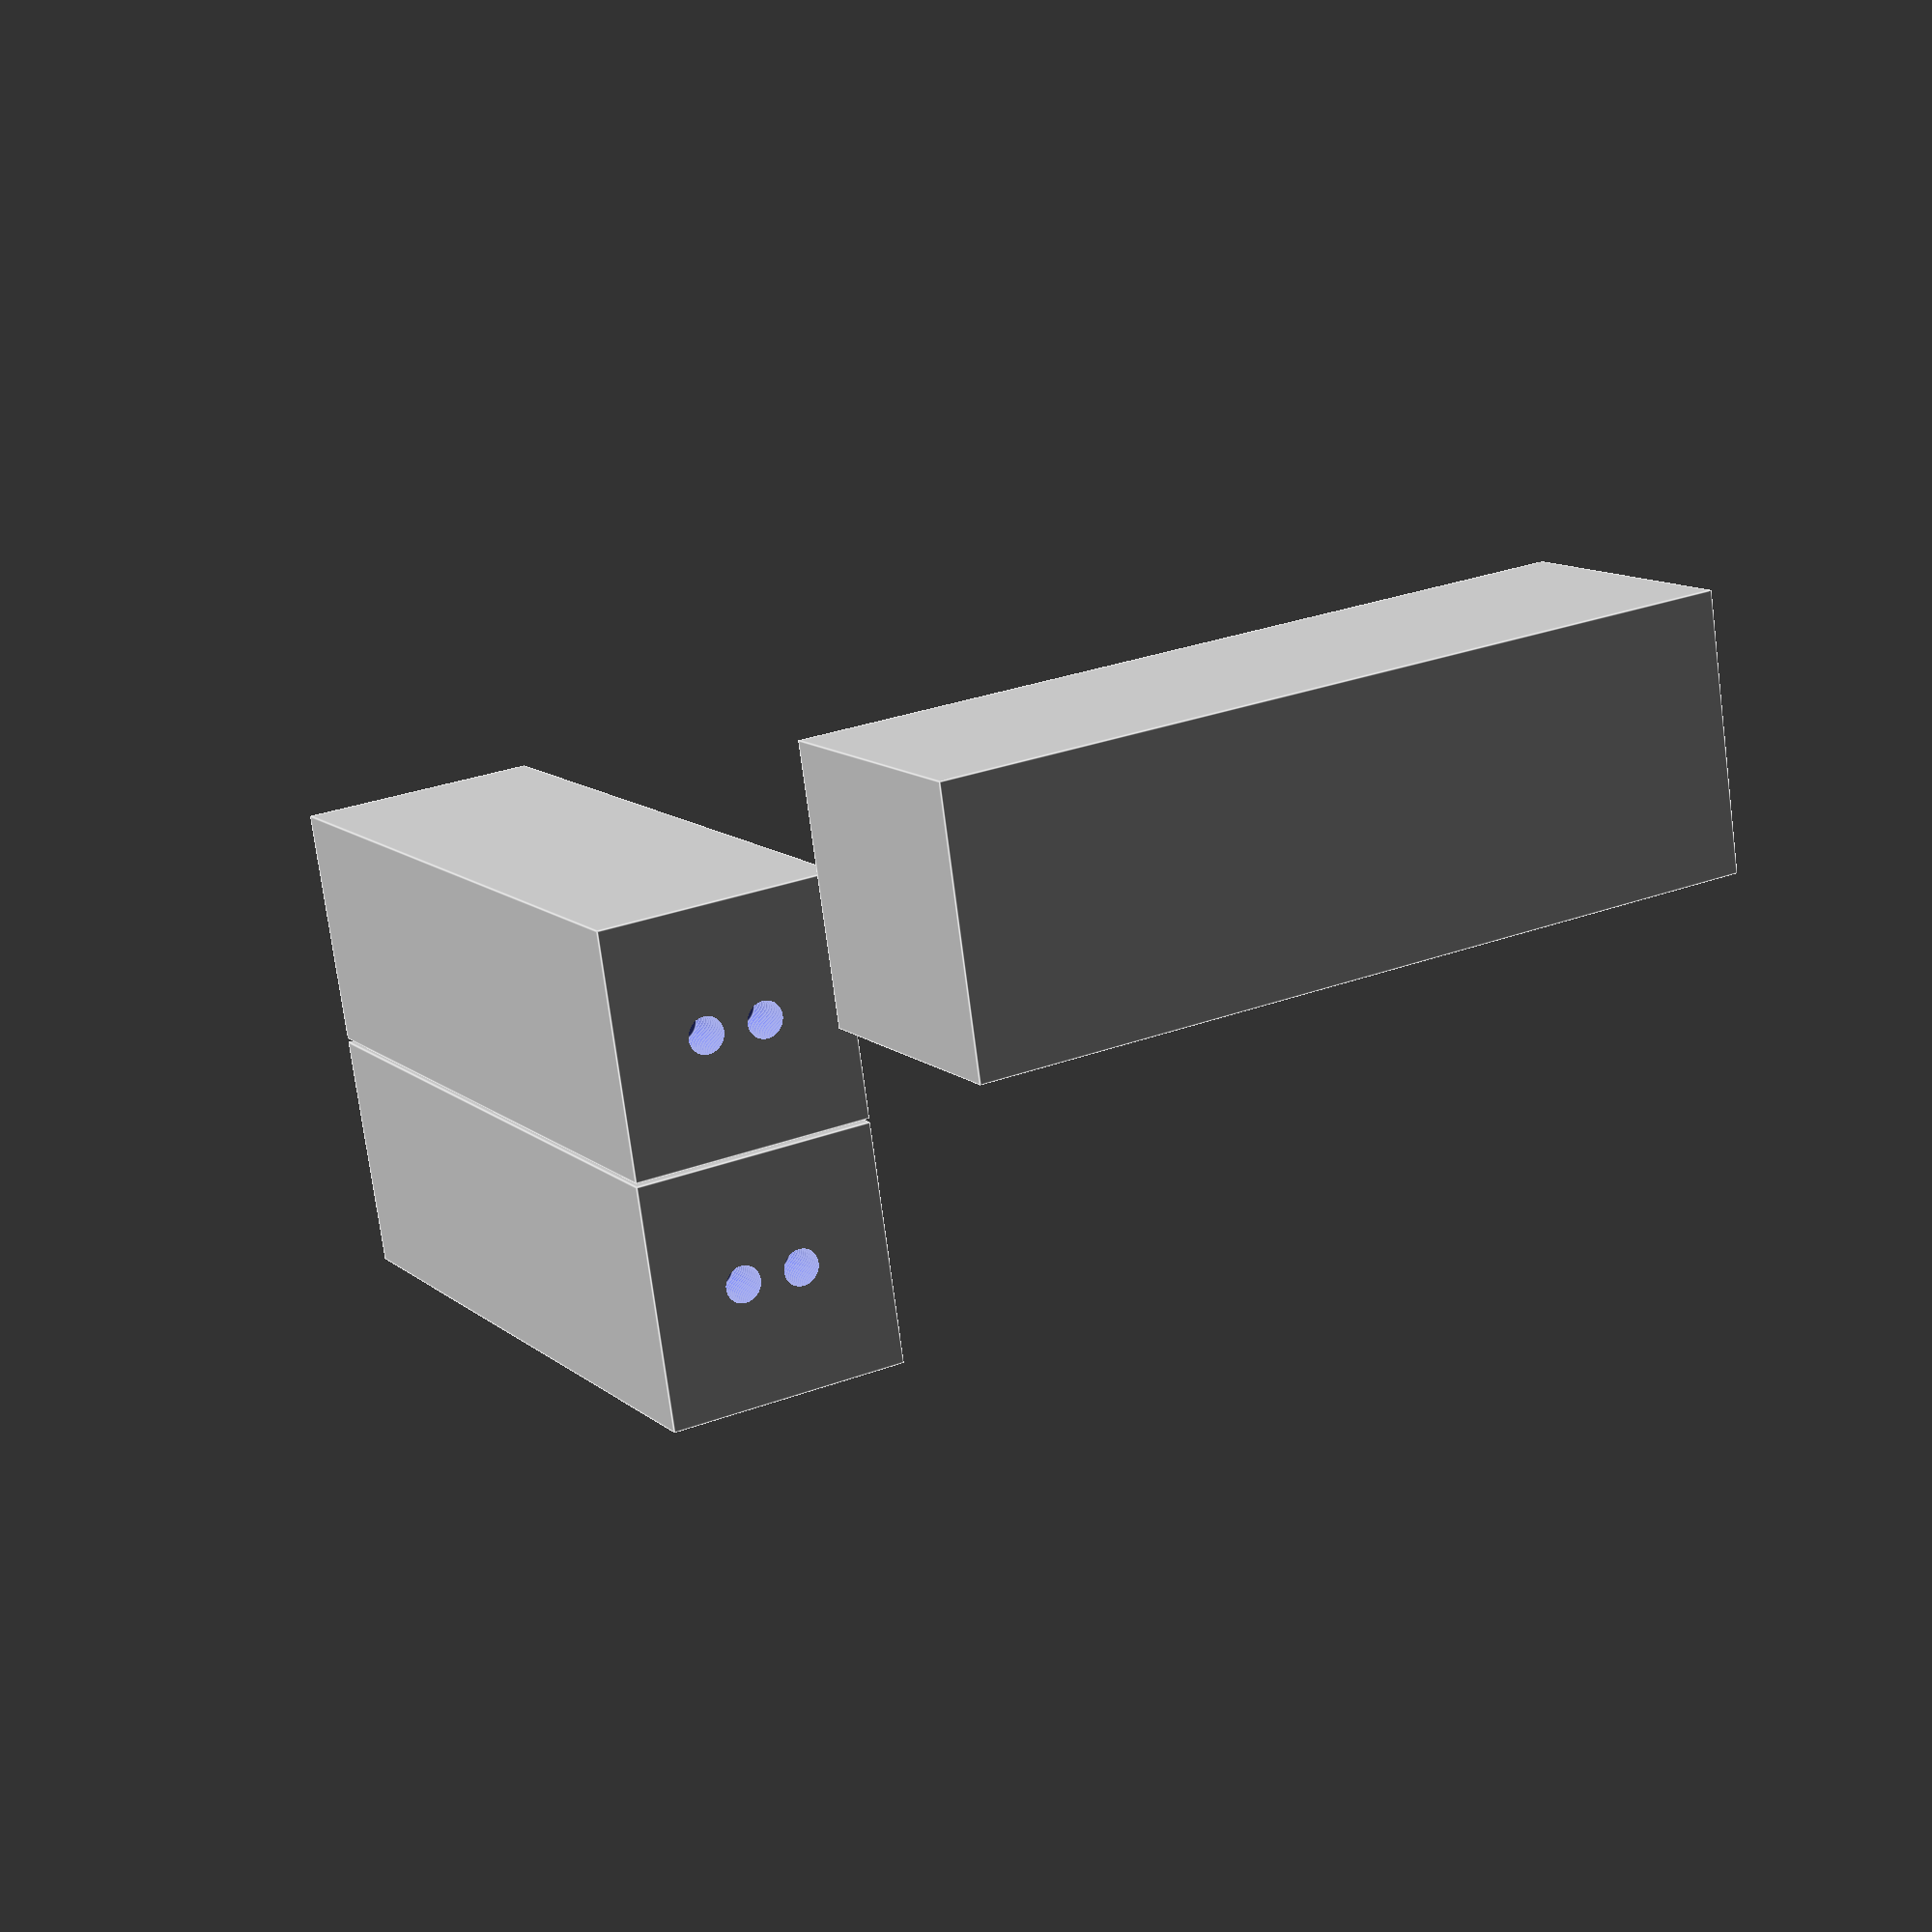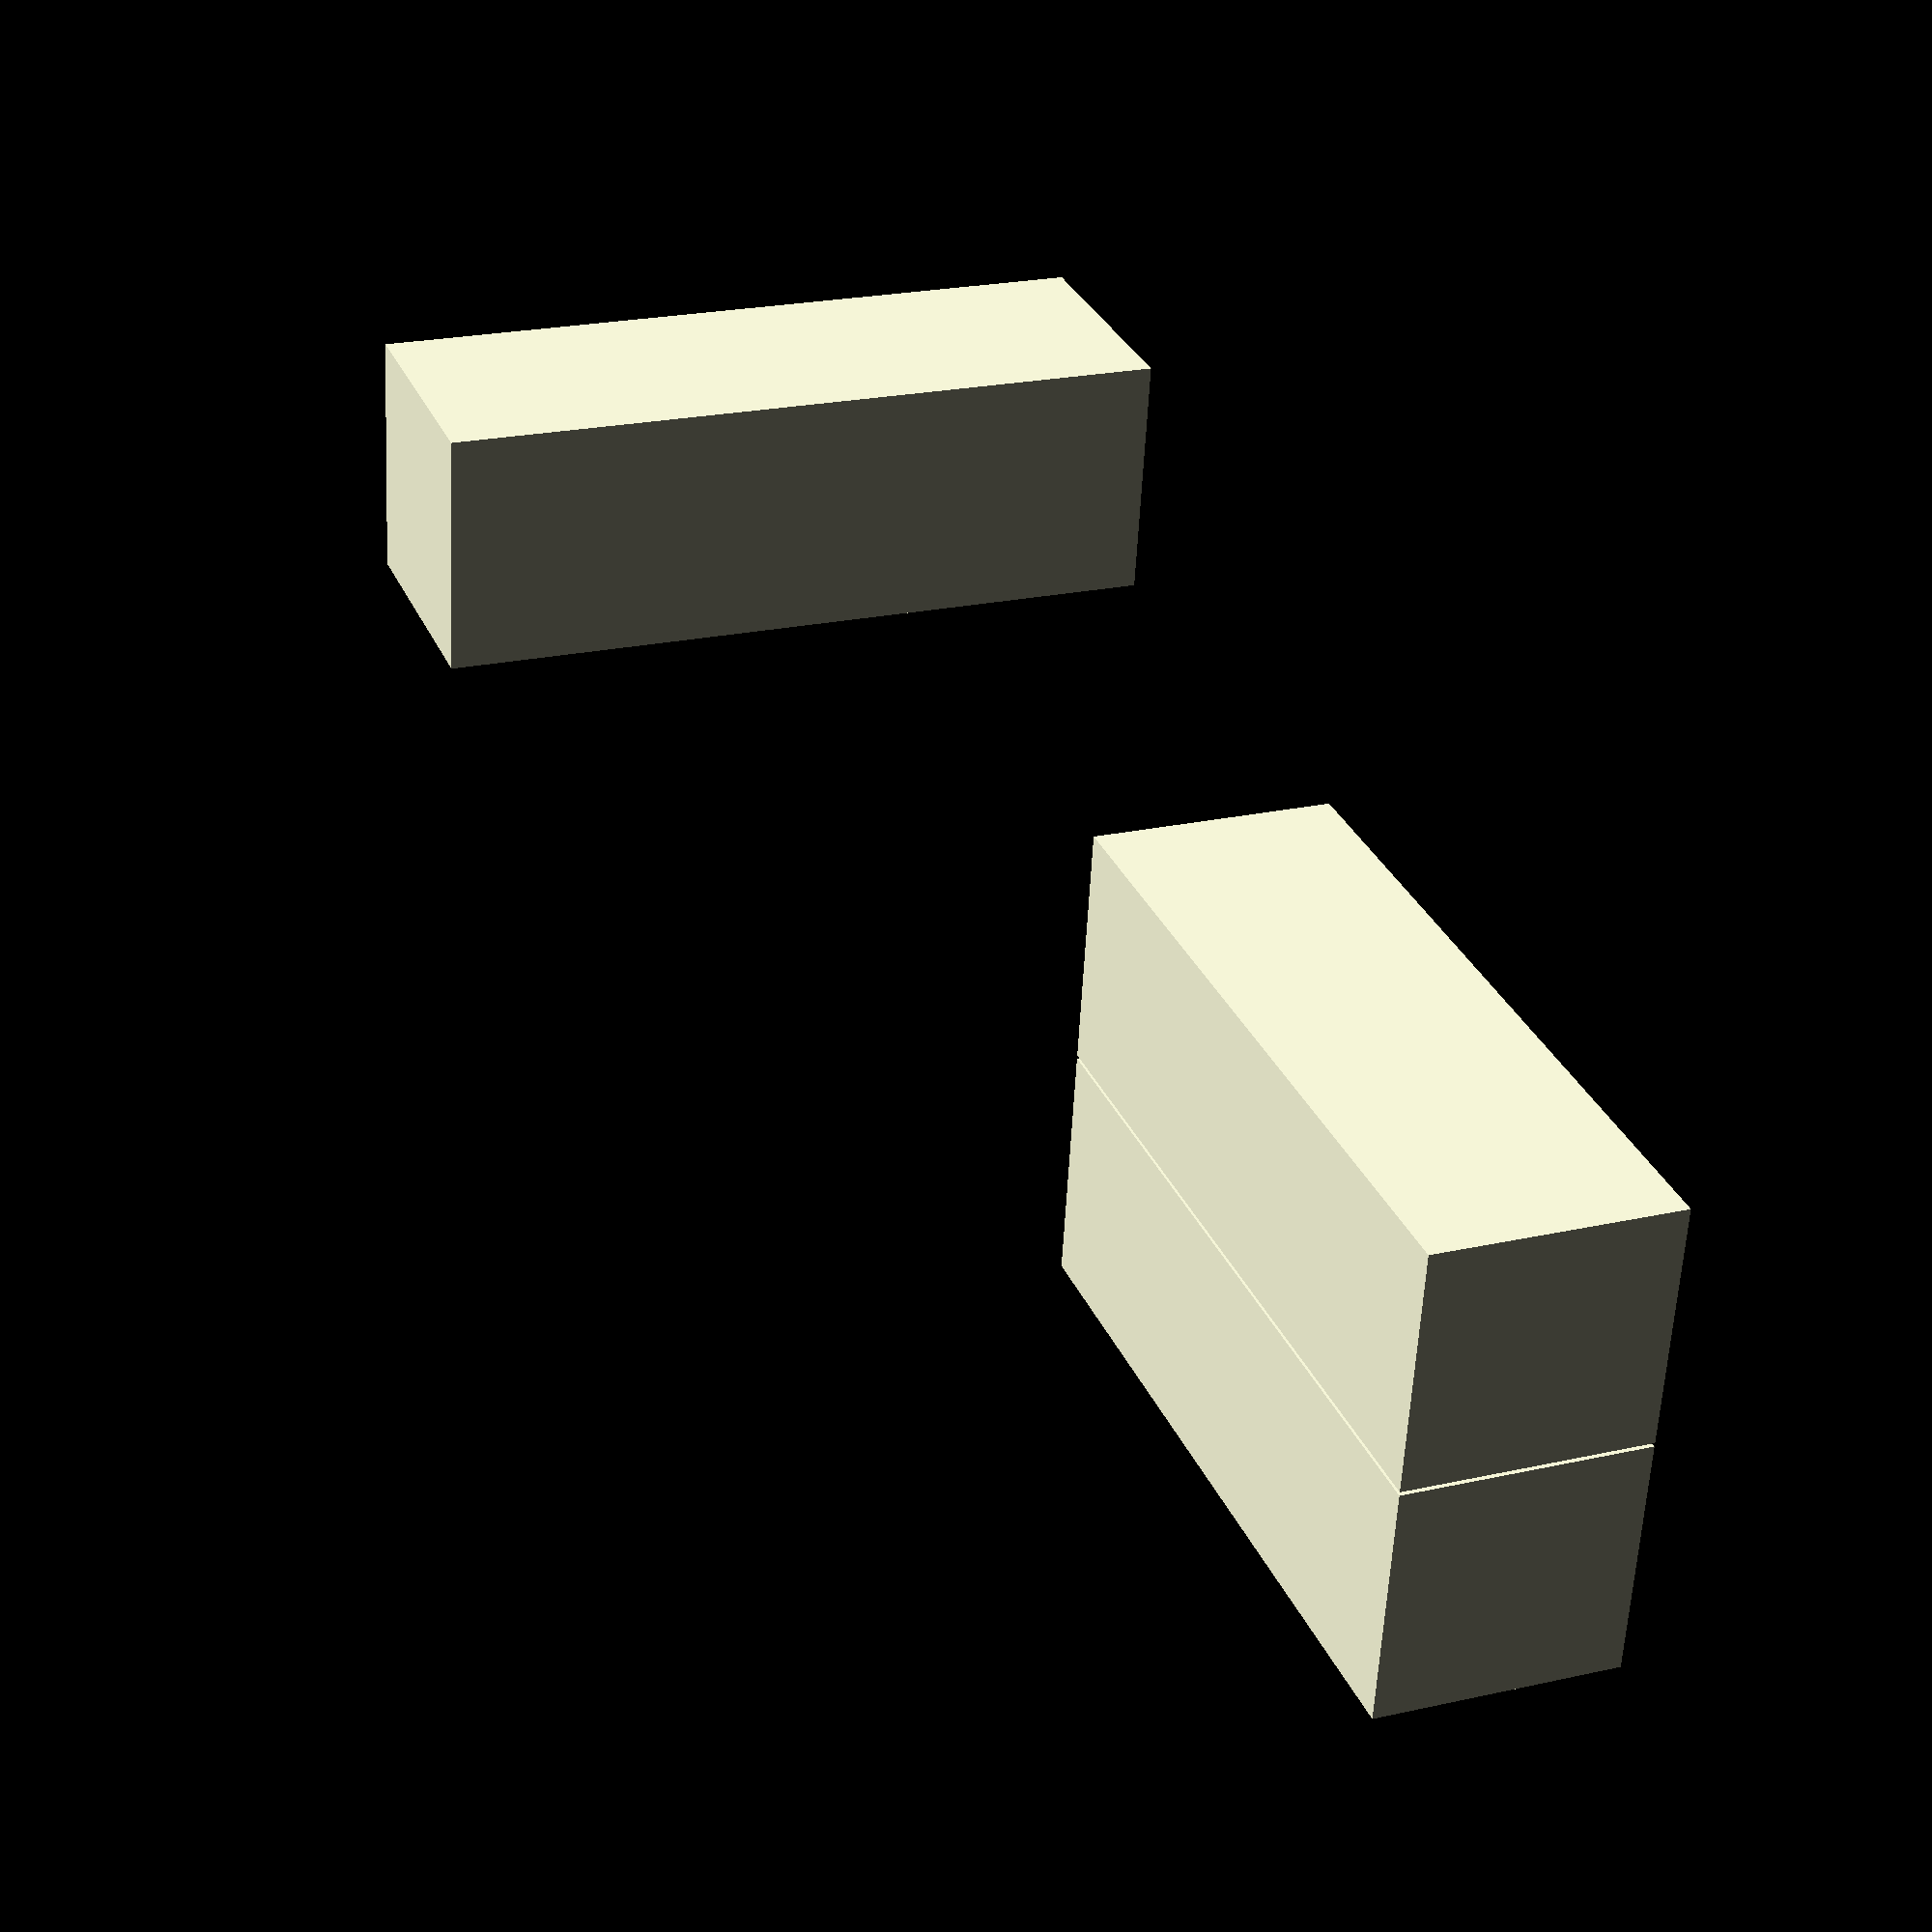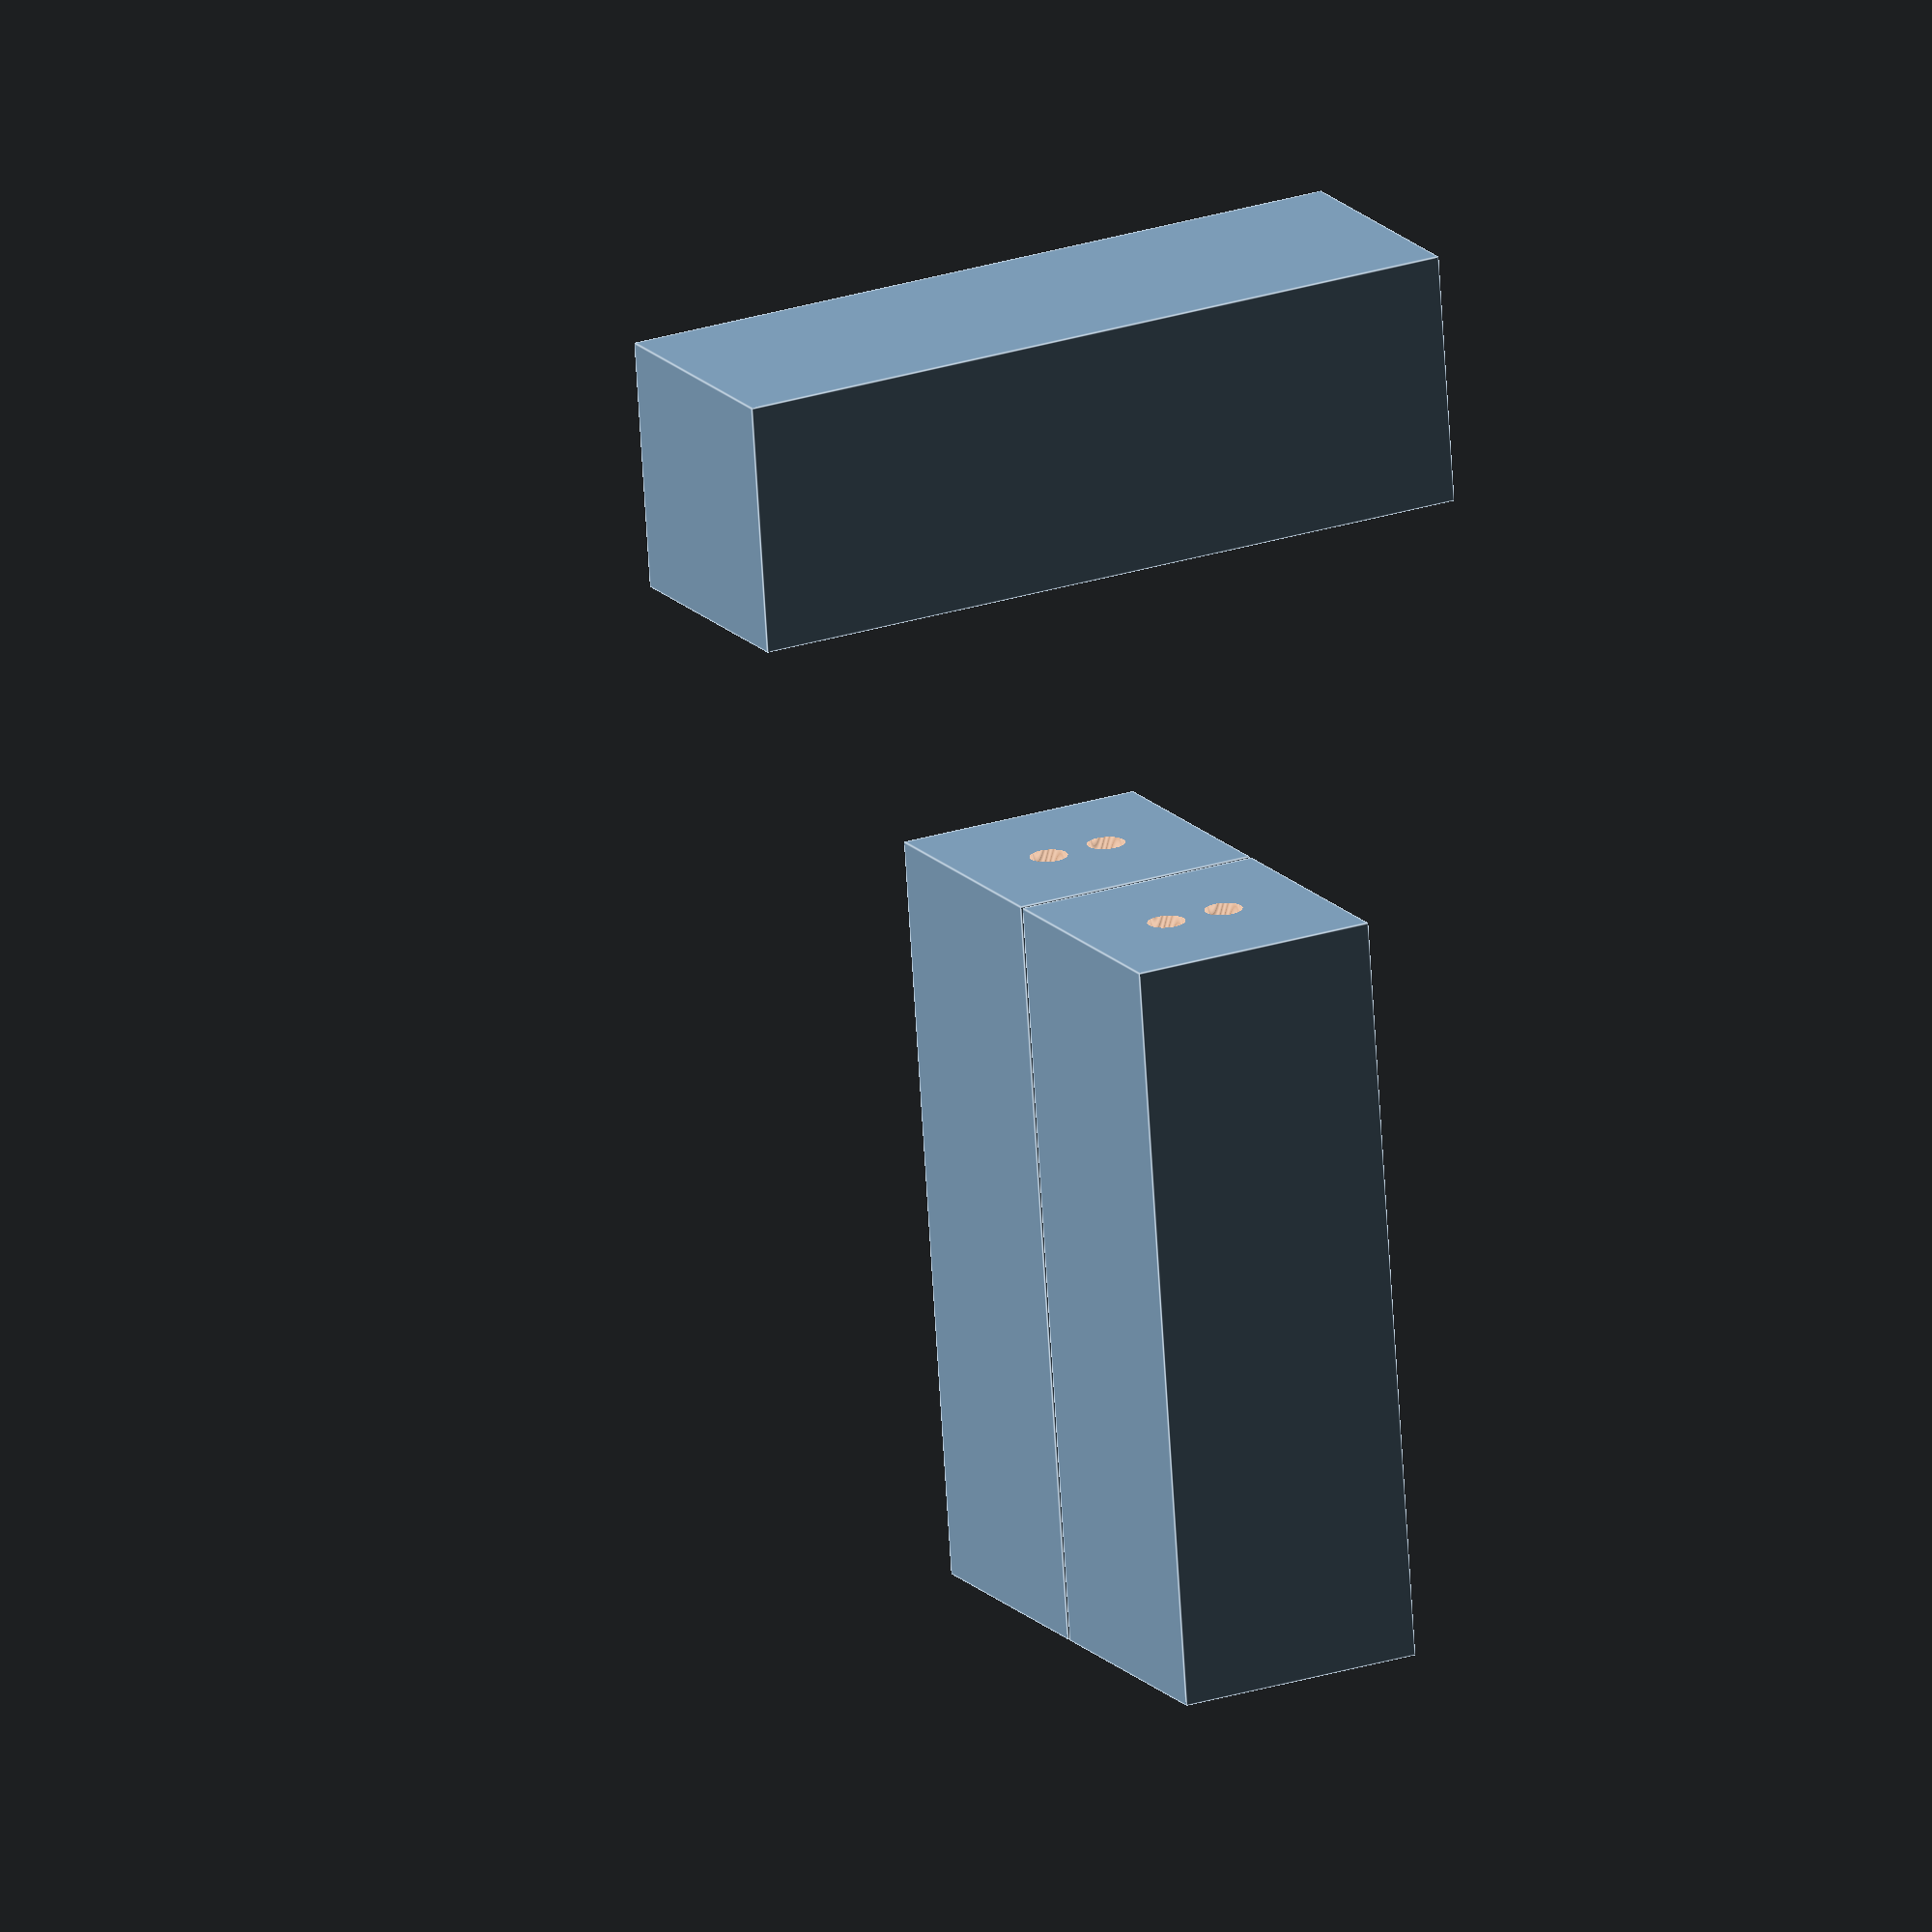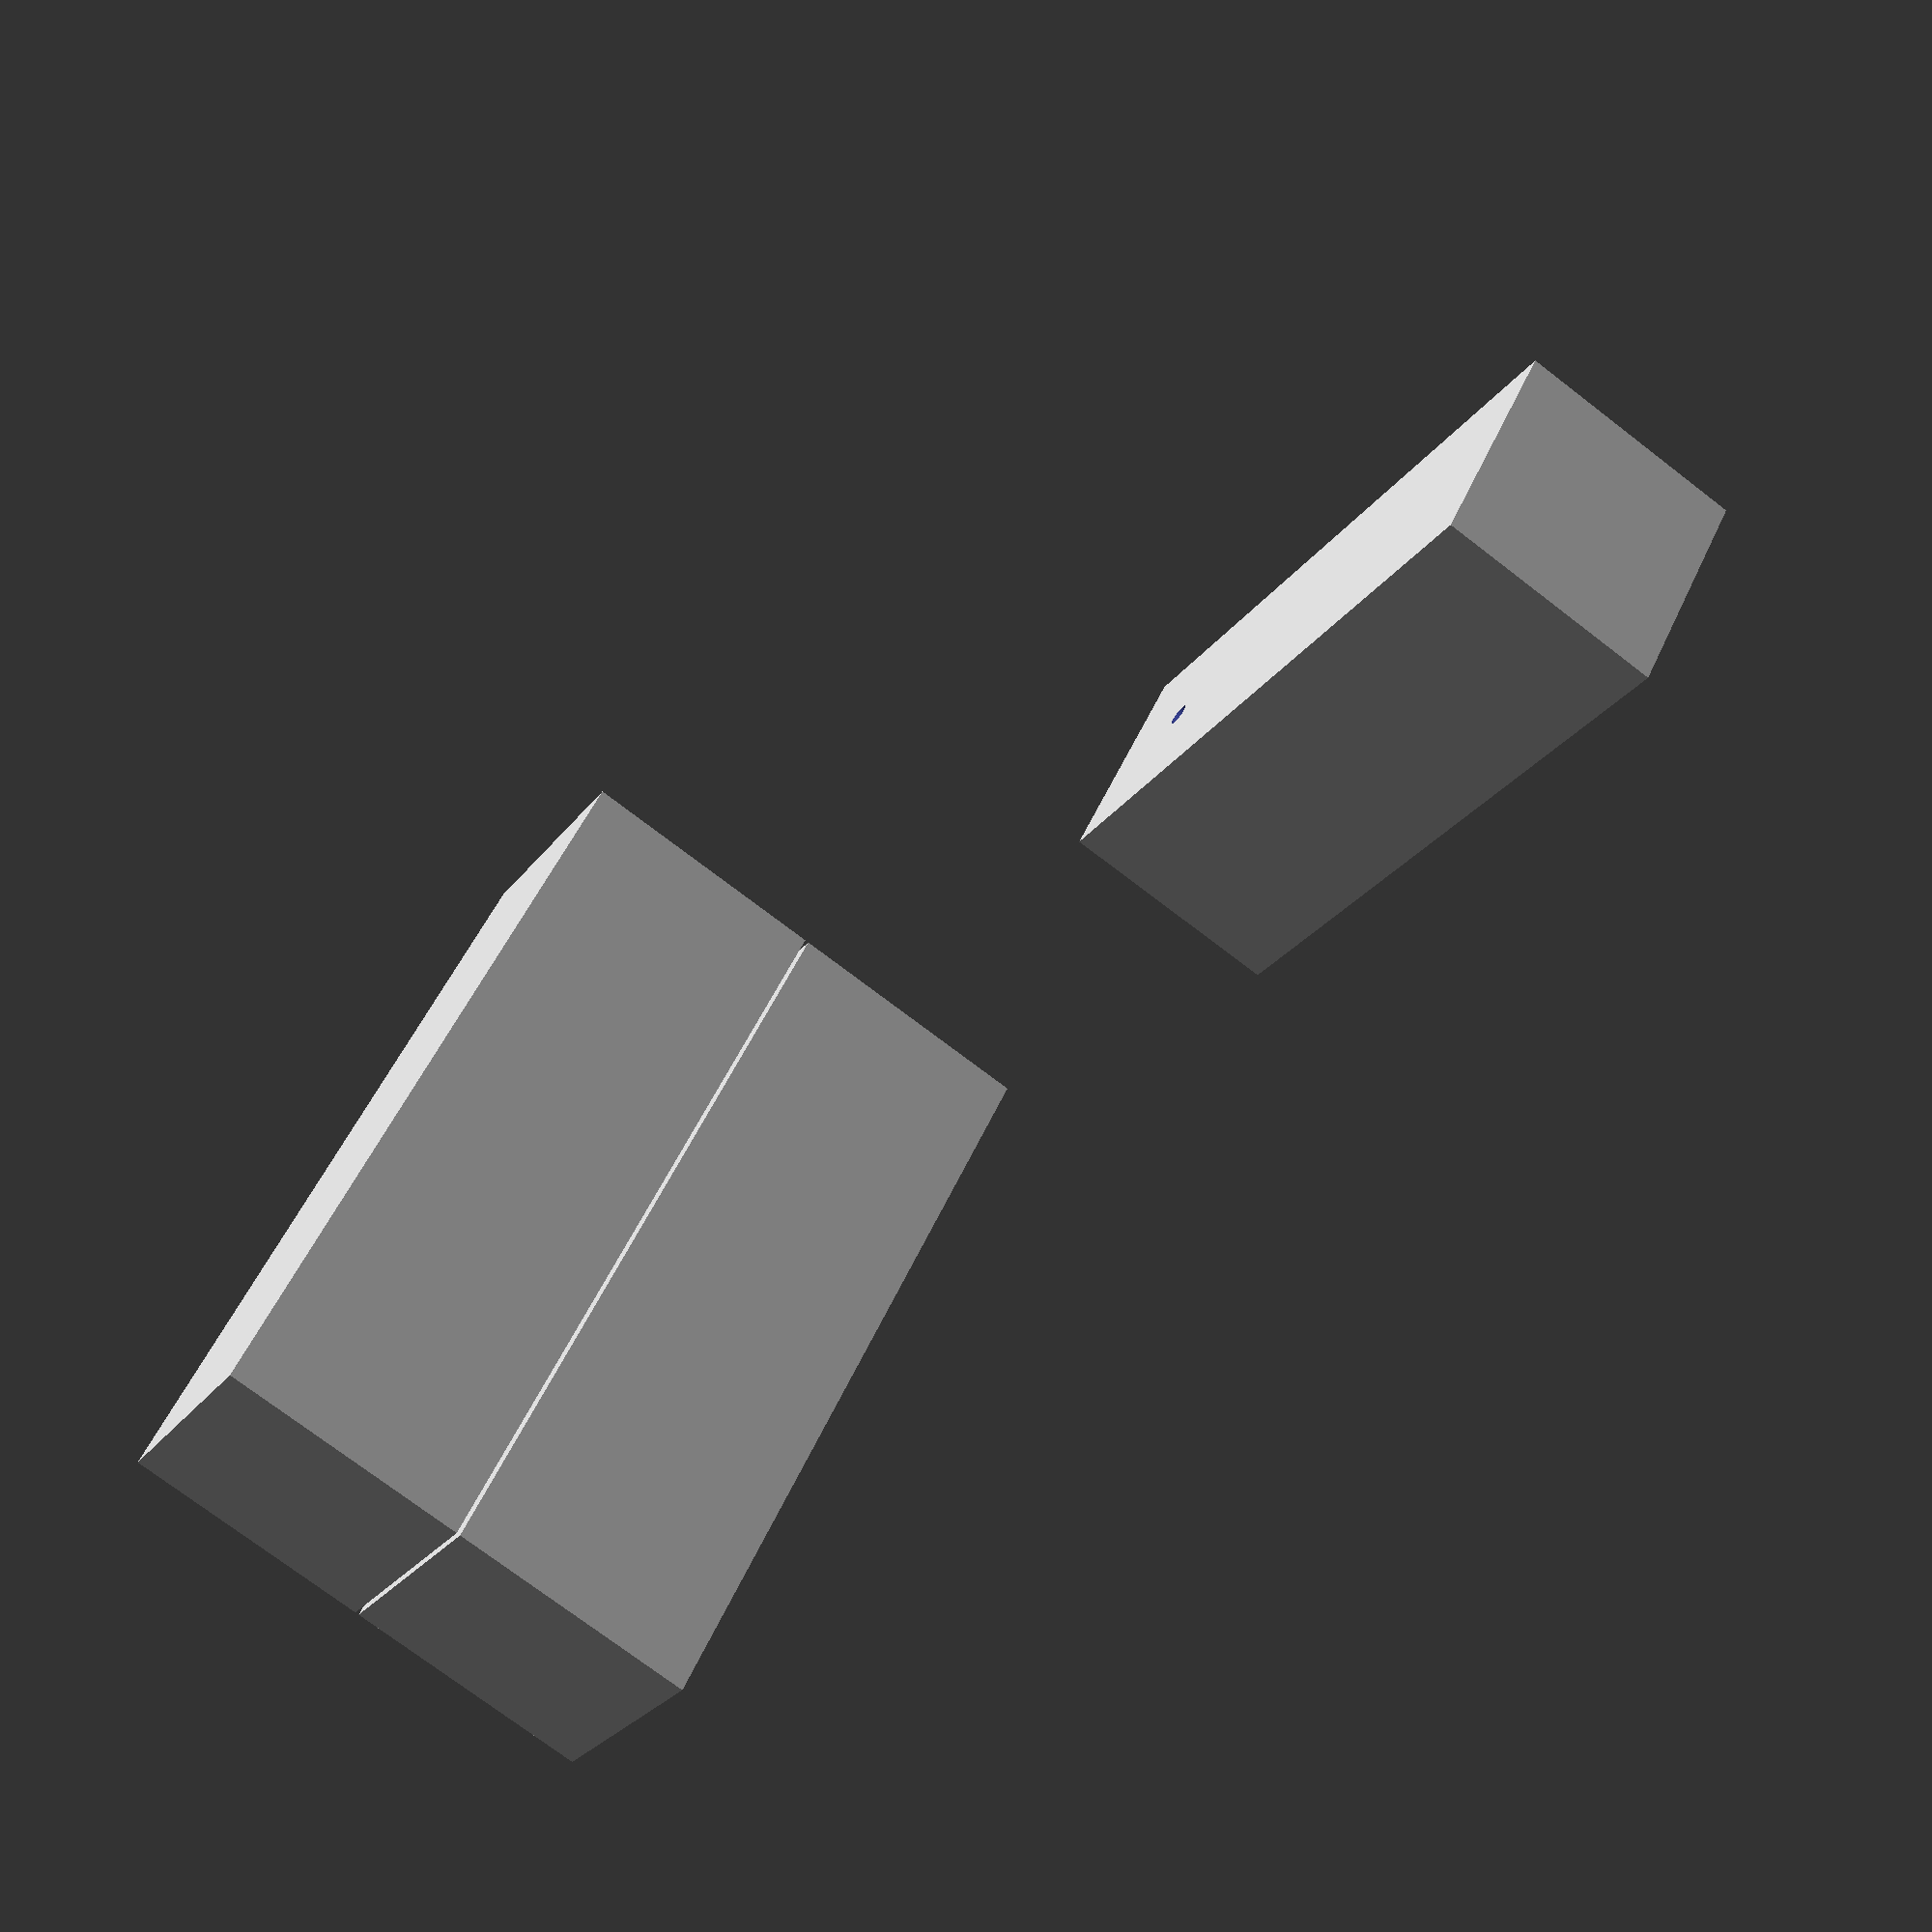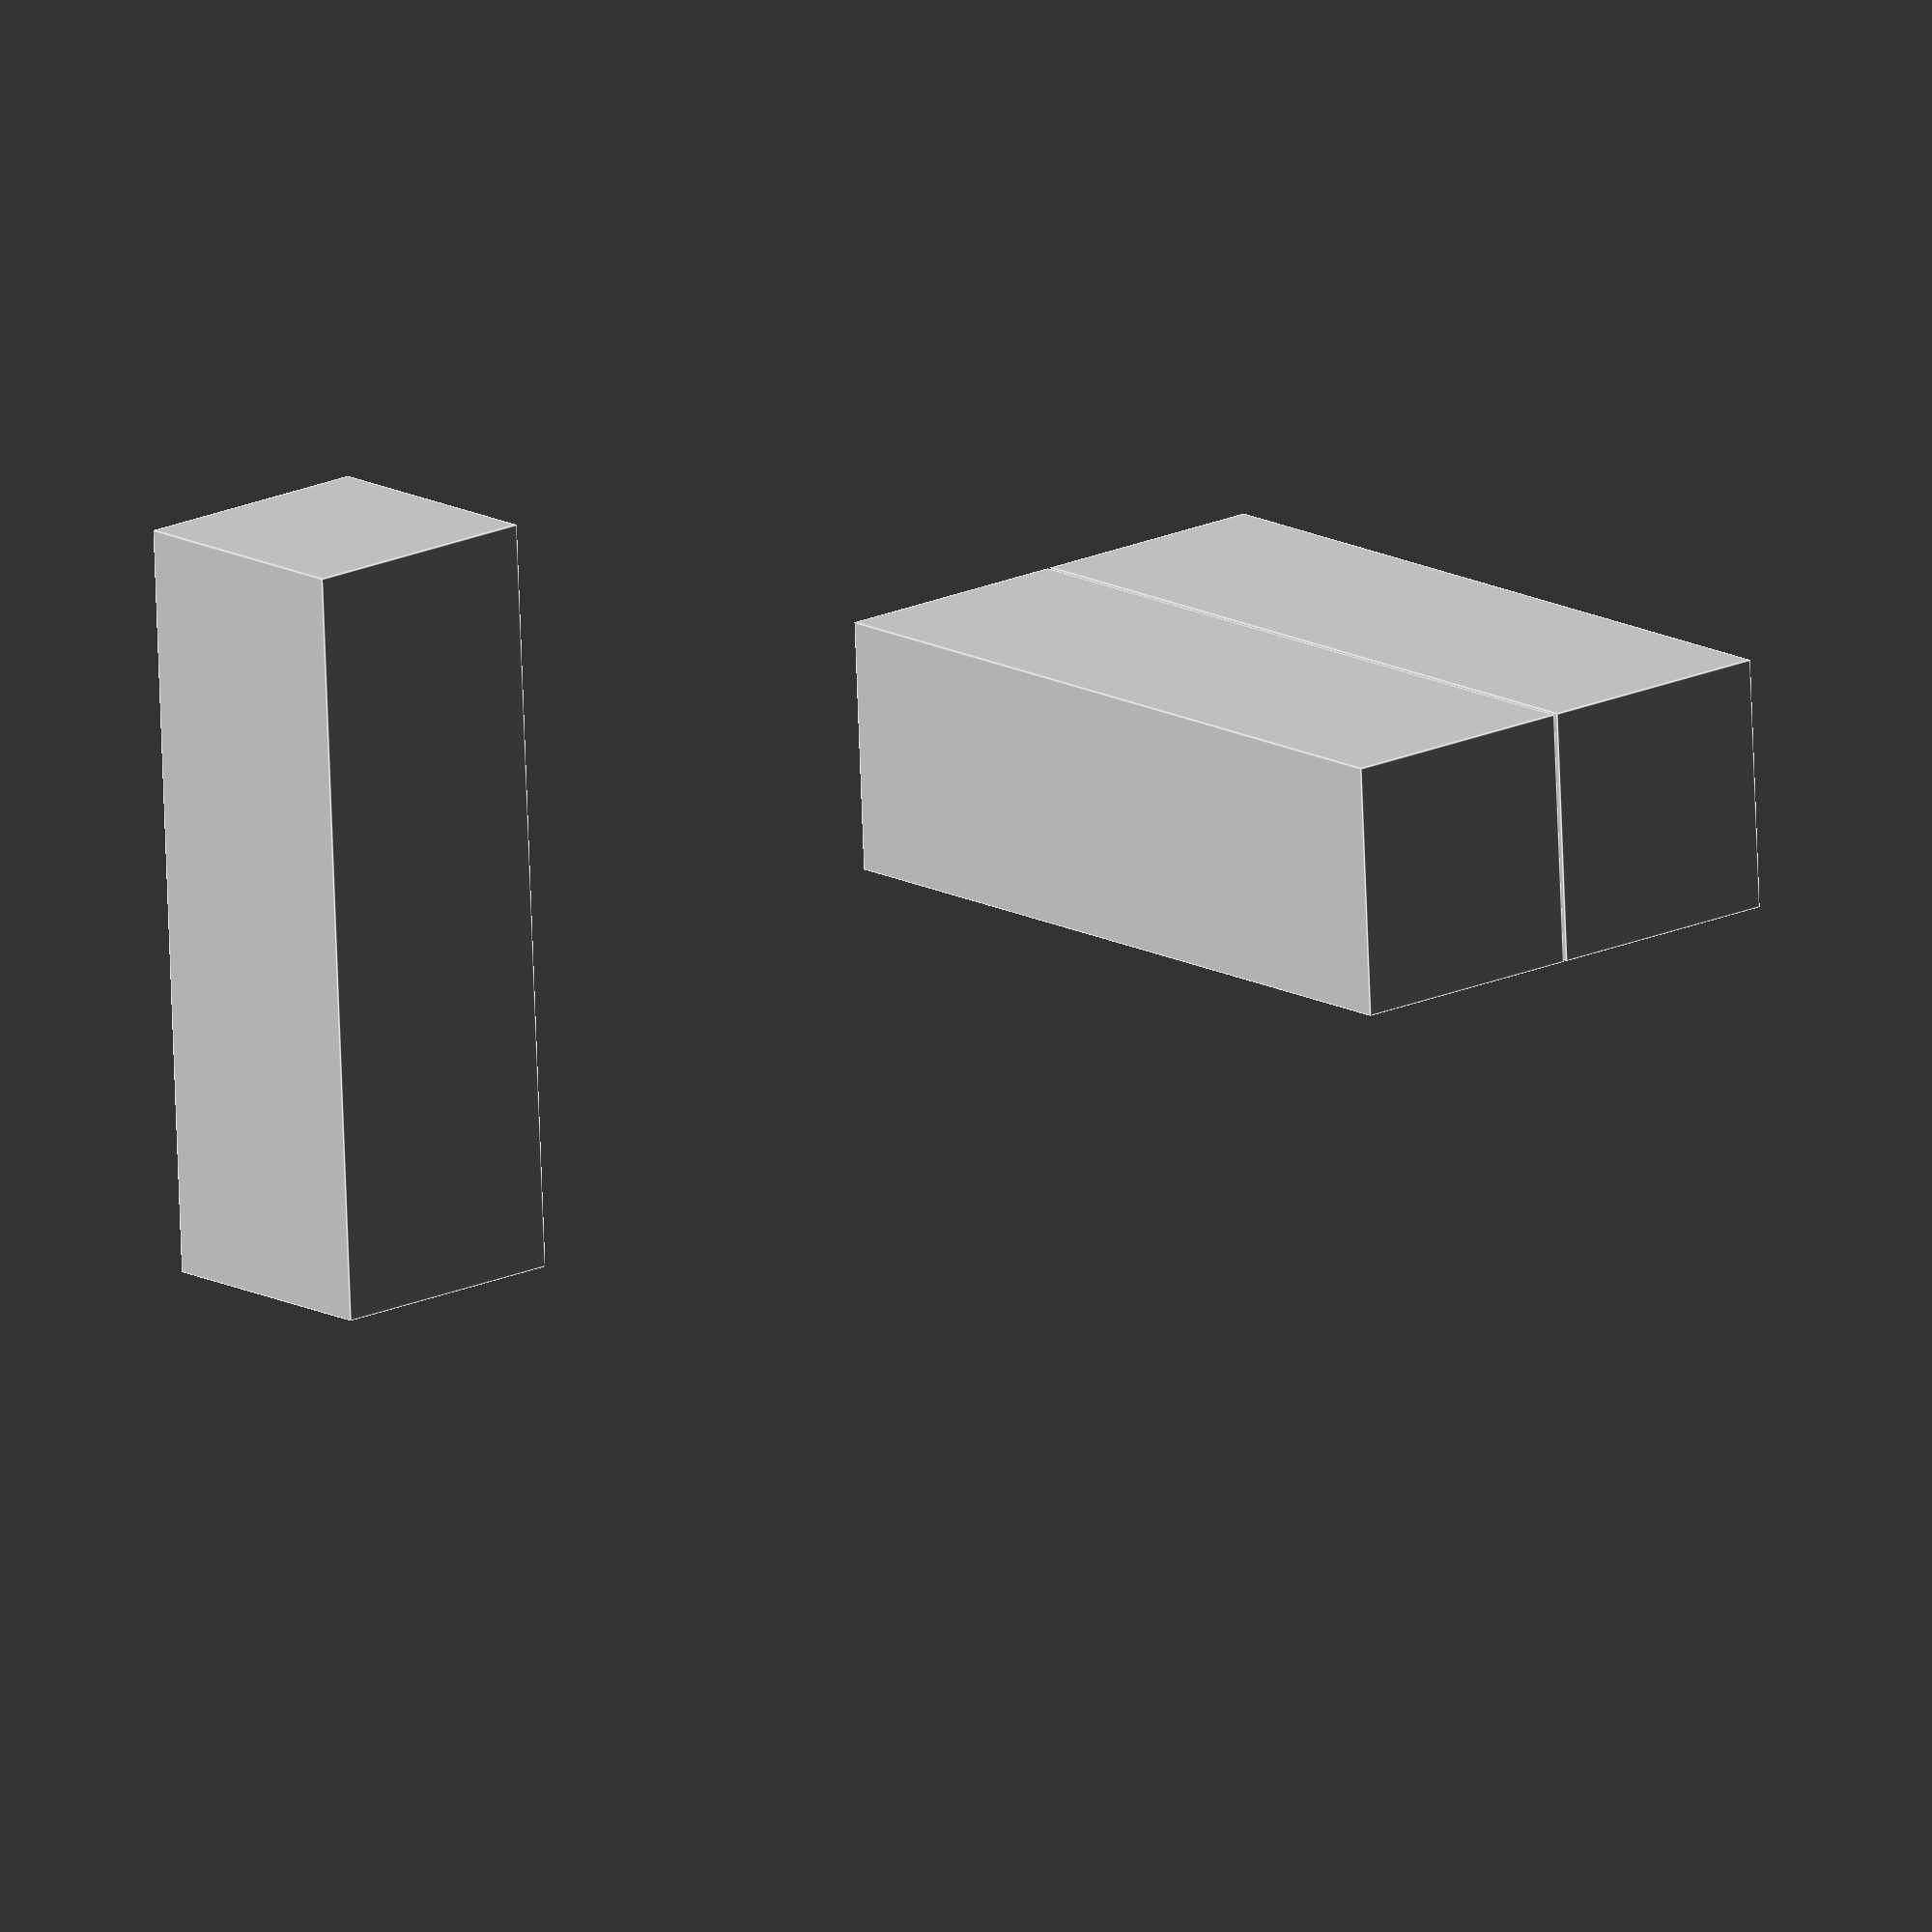
<openscad>
//Declare the scale that will be used for the model. This scale is used to calculate the pixel to mm scale. EX. scale of 5 means 1pixel on skin = 5mm. 

scale=5;

//Create the head of guy

module head() 
{
difference() 
{
cube(size = scale * 8, center=true);
translate([0,0,scale*4])cylinder(r=scale*1,h=8, center=true,$fn=100);
}
}

//create the connector hole for use to connect the leg to body with a piece of filament 

module leg_connector()
{
translate([scale*2,scale*1,0])cylinder(r=1.5,h=scale*2, center=true,$fn=100); 
translate([scale*2,scale*2,0])cylinder(r=1.5,h=scale*2, center=true,$fn=100);
}

//Create the body of guy

module body() 
{
difference()
{
union()
{
translate([0,0,scale*10])cube([scale*8,scale*4,scale*12], center=true);
translate([0,0,scale*4])cylinder(r=scale*1-0.25,h=8, center=true,$fn=100);
}
translate([0,scale*-1.5,scale*16])leg_connector();
translate([scale*-4,scale*-1.5,scale*16])leg_connector();
translate([scale*4,0,scale*6])rotate(a=[90,0,90])cylinder(r=1.5,h=scale*2, center=true,$fn=100);
translate([scale*-4,0,scale*6])rotate(a=[90,0,90])cylinder(r=1.5,h=scale*2, center=true,$fn=100);
}
}

//Create the legs of the guy

module legs()
{
difference()
{
union()
{
translate([scale*2.015,0,scale*22])cube([scale*3.97,scale*4,scale*12], center=true);
translate([scale*-2.015,0,scale*22])cube([scale*3.97,scale*4,scale*12], center=true);
}
translate([0,scale*-1.5,scale*16])leg_connector();
translate([scale*-4,scale*-1.5,scale*16])leg_connector();
}
}

//Create the tools arm of guy

module toolarm()
{
difference()
{
translate([-6*scale,4*scale,6*scale])rotate([90,0,0])cube([4*scale,4*scale,12*scale],center=true);
translate([-6*scale,8.5*scale,6*scale])rotate([0,90,0])cube([5*scale+0.5,1.4*scale+0.5,1*scale+0.5],center=true);
translate([scale*-4,0,scale*6])rotate(a=[90,0,90])cylinder(r=scale*0.2,h=scale*2, center=true,$fn=100);
}
}

//Create the normal arm of guy

module freearm()
{
difference()
{
translate([6*scale,4*scale,6*scale])rotate([90,0,0])cube([4*scale,4*scale,12*scale],center=true);
translate([scale*4,0,scale*6])rotate(a=[90,0,90])cylinder(r=scale*0.2,h=scale*2, center=true,$fn=100);
}
}

//head();       //Call to generate the guy's head
//body();       //Call to generate the guy's body
legs();         //Call to generate the guy's legs
//toolarm();   //Call to generate the guy's tool arm
freearm();  //Call to generate the guy's free arm
</openscad>
<views>
elev=348.9 azim=278.4 roll=151.8 proj=p view=edges
elev=148.3 azim=93.2 roll=200.8 proj=p view=wireframe
elev=71.5 azim=117.2 roll=183.5 proj=o view=edges
elev=129.2 azim=210.3 roll=156.6 proj=p view=wireframe
elev=345.5 azim=177.2 roll=319.1 proj=o view=edges
</views>
